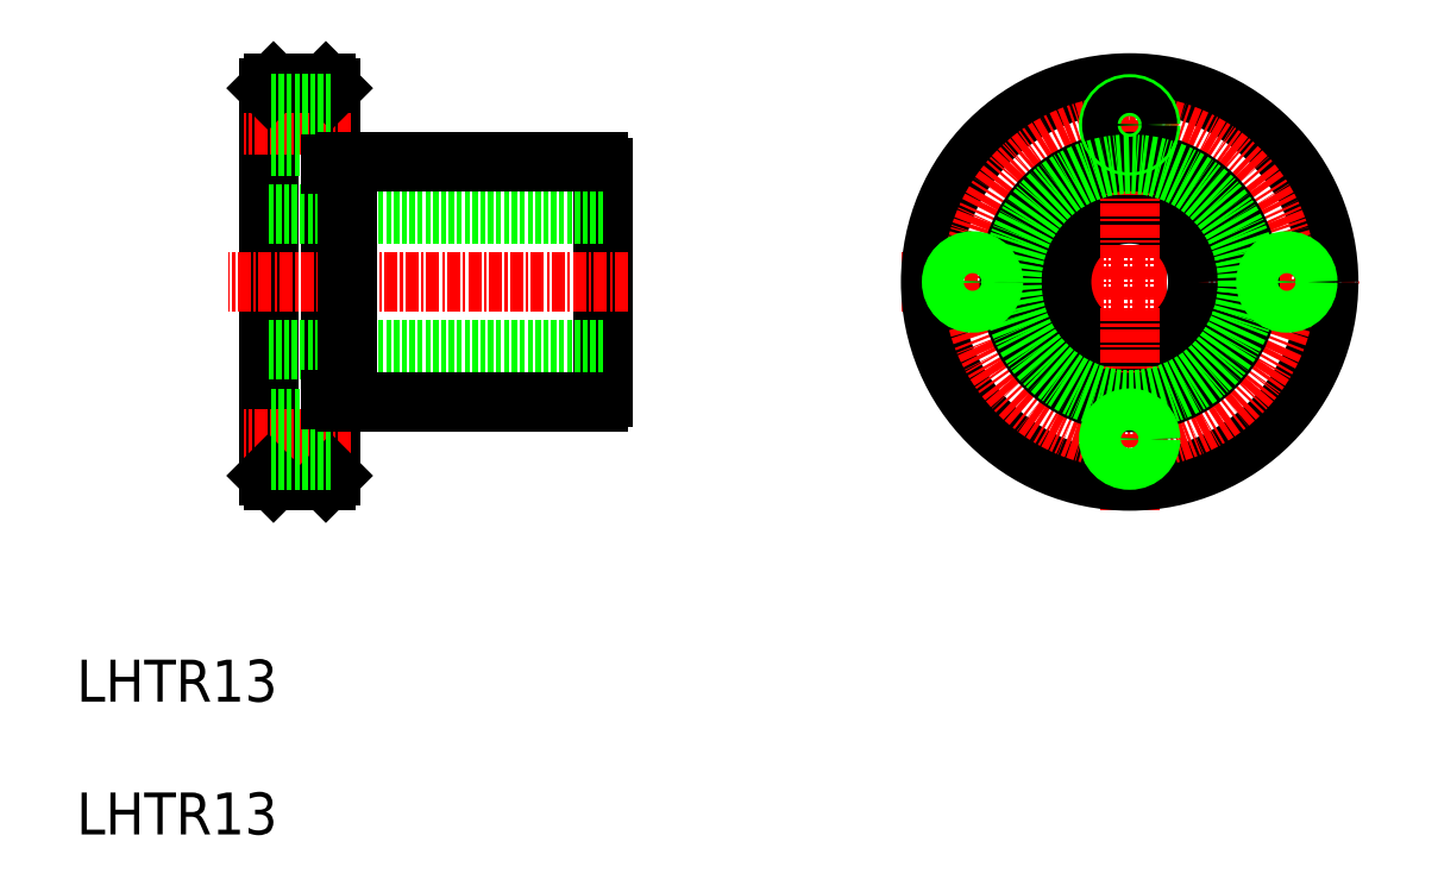
<metadata>
{"format":"dxf","ext":"dxf","renderer":"ezdxf+matplotlib","layout":"modelspace","background":"white","min_lineweight":24,"dpi":150}
</metadata>
<code>
0
SECTION
2
ENTITIES
0
TEXT
8
0
10
137.6
20
80.28
30
0
40
4
1
LHTR13
0
LINE
8
CENTER
10
216.4
20
120.3
30
0
11
259.9
21
120.3
31
0
0
LINE
8
0
10
187.9
20
109.4
30
0
11
187.9
21
131.3
31
0
0
LINE
8
0
10
155.9
20
101.8
30
0
11
155.9
21
138.8
31
0
0
LINE
8
0
10
161.9
20
101.8
30
0
11
161.9
21
138.8
31
0
0
LINE
8
0
10
187.9
20
113.8
30
0
11
155.9
21
113.8
31
0
0
LINE
8
0
10
163.5
20
108.8
30
0
11
187.4
21
108.8
31
0
0
LINE
8
CENTER
10
190.3
20
120.3
30
0
11
152.1
21
120.3
31
0
0
LINE
8
0
10
168.1
20
108.8
30
0
11
168.1
21
108.8
31
0
0
LINE
8
0
10
174.2
20
108.8
30
0
11
174.2
21
108.8
31
0
0
LINE
8
0
10
187.9
20
126.8
30
0
11
155.9
21
126.8
31
0
0
LINE
8
0
10
163.5
20
131.8
30
0
11
187.4
21
131.8
31
0
0
LINE
8
CENTER
10
163.9
20
135.3
30
0
11
153.6
21
135.3
31
0
0
LINE
8
0
10
161.4
20
139.3
30
0
11
156.4
21
139.3
31
0
0
LINE
8
0
10
156.4
20
139.3
30
0
11
155.9
21
138.8
31
0
0
LINE
8
0
10
161.4
20
139.3
30
0
11
161.9
21
138.8
31
0
0
CIRCLE
8
0
10
238.2
20
120.3
30
0
40
6.5
0
LINE
8
CENTER
10
238.2
20
98.6
30
0
11
238.2
21
142.1
31
0
0
CIRCLE
8
0
10
238.2
20
120.3
30
0
40
19
0
CIRCLE
8
CENTER
10
238.2
20
120.3
30
0
40
15
0
CIRCLE
8
0
10
238.2
20
120.3
30
0
40
11.5
0
LINE
8
0
10
161.4
20
101.3
30
0
11
156.4
21
101.3
31
0
0
LINE
8
CENTER
10
163.9
20
105.3
30
0
11
153.6
21
105.3
31
0
0
LINE
8
0
10
156.4
20
101.3
30
0
11
155.9
21
101.8
31
0
0
LINE
8
0
10
161.4
20
101.3
30
0
11
161.9
21
101.8
31
0
0
CIRCLE
8
0
10
238.2
20
135.3
30
0
40
2
0
CIRCLE
8
0
10
238.2
20
135.3
30
0
40
1.7
0
CIRCLE
8
0
10
223.2
20
120.3
30
0
40
1.7
0
CIRCLE
8
0
10
223.2
20
120.3
30
0
40
2
0
CIRCLE
8
0
10
238.2
20
105.3
30
0
40
1.7
0
CIRCLE
8
0
10
238.2
20
105.3
30
0
40
2
0
CIRCLE
8
0
10
253.2
20
120.3
30
0
40
1.7
0
CIRCLE
8
0
10
253.2
20
120.3
30
0
40
2
0
LINE
8
0
10
161.9
20
137.3
30
0
11
155.9
21
137.3
31
0
0
LINE
8
0
10
161.9
20
137
30
0
11
155.9
21
137
31
0
0
LINE
8
0
10
161.9
20
103.3
30
0
11
155.9
21
103.3
31
0
0
LINE
8
0
10
161.9
20
103.6
30
0
11
155.9
21
103.6
31
0
0
LINE
8
0
10
161.9
20
133.3
30
0
11
155.9
21
133.3
31
0
0
LINE
8
0
10
161.9
20
133.6
30
0
11
155.9
21
133.6
31
0
0
LINE
8
0
10
161.9
20
107
30
0
11
155.9
21
107
31
0
0
LINE
8
0
10
161.9
20
107.3
30
0
11
155.9
21
107.3
31
0
0
TEXT
8
0
10
137.6
20
67.6
30
0
40
4
1
LHTR13
0
ARC
8
0
10
186.8
20
130.7
30
0
40
1.3
50
27.8
51
62.2
0
ARC
8
0
10
186.8
20
110
30
0
40
1.3
50
297.8
51
332.2
0
LINE
8
0
10
163.5
20
108.8
30
0
11
163.5
21
131.8
31
0
0
LINE
8
0
10
161.9
20
131.6
30
0
11
163.5
21
131.6
31
0
0
LINE
8
0
10
161.9
20
109.1
30
0
11
163.5
21
109.1
31
0
0
CIRCLE
8
0
10
238.2
20
120.3
30
0
40
11.25
0
ENDSEC
0
EOF

</code>
